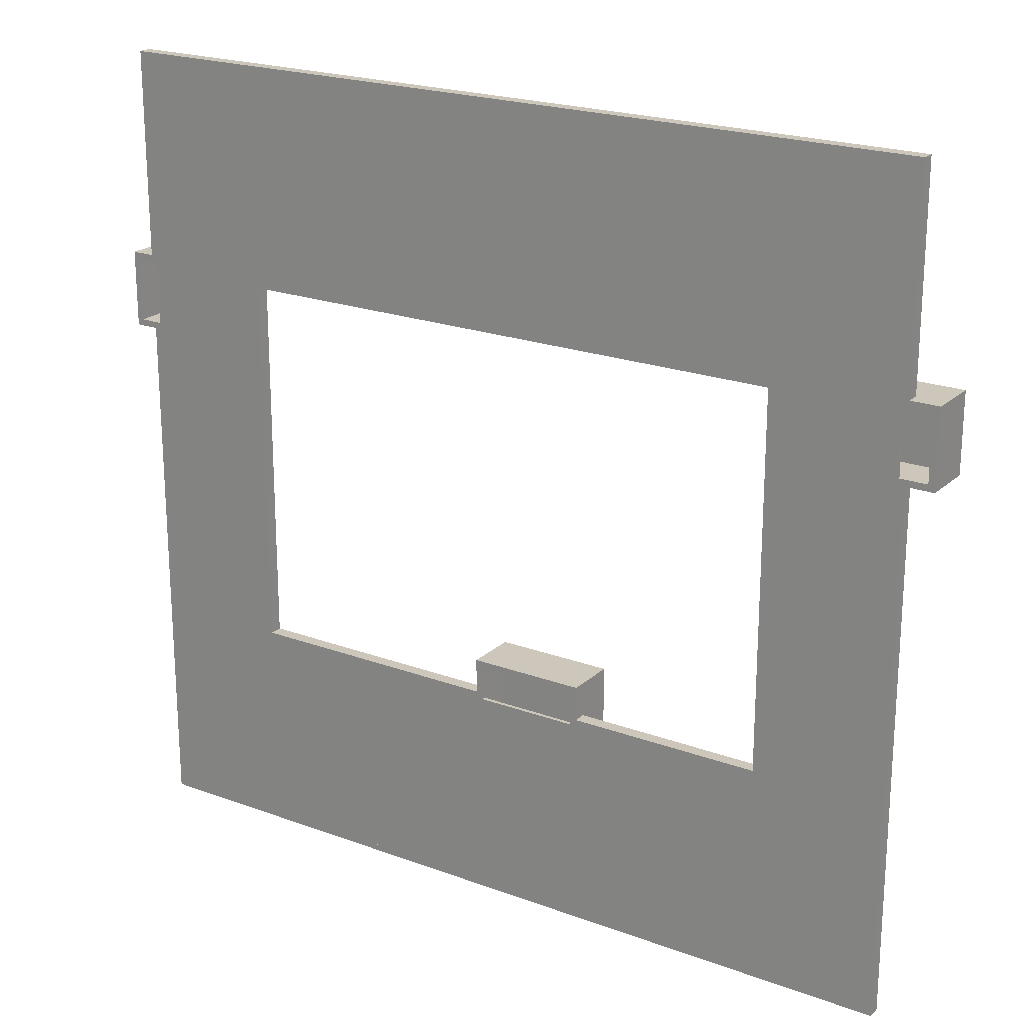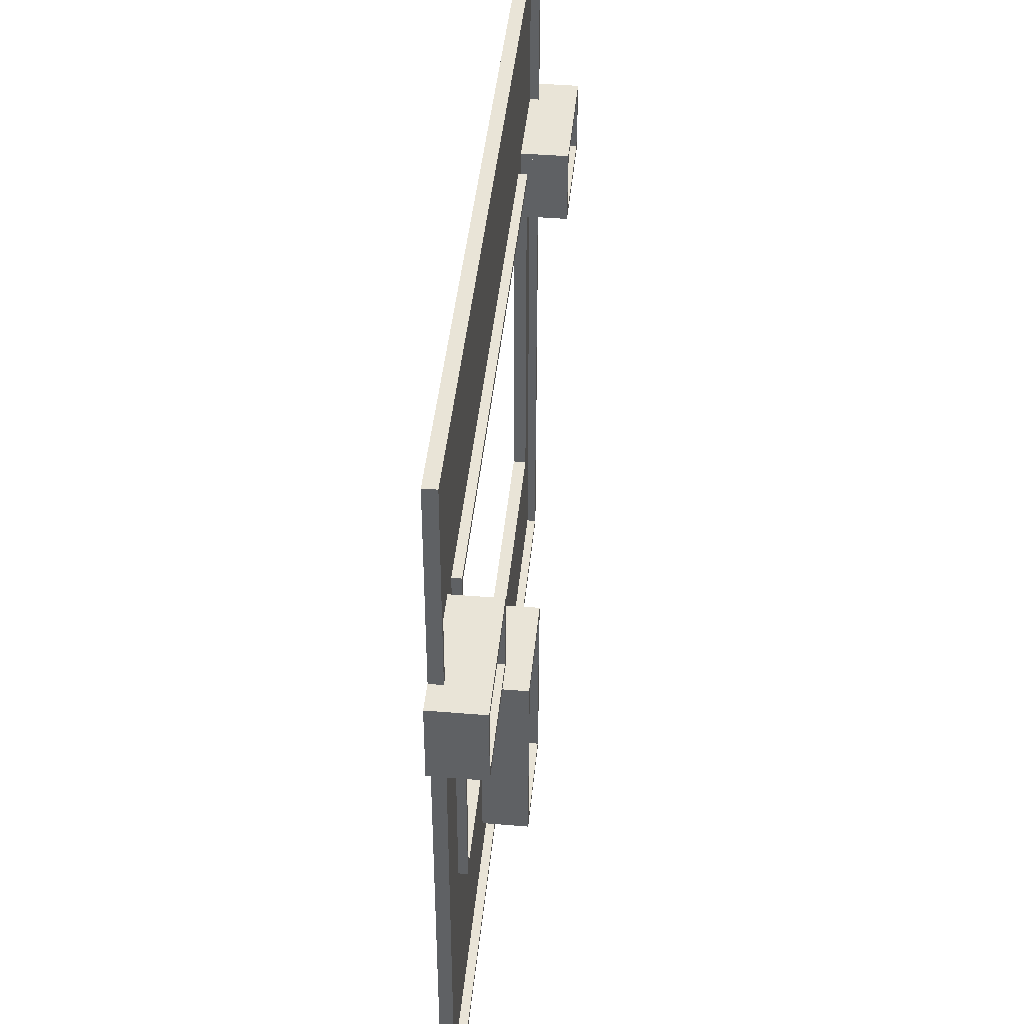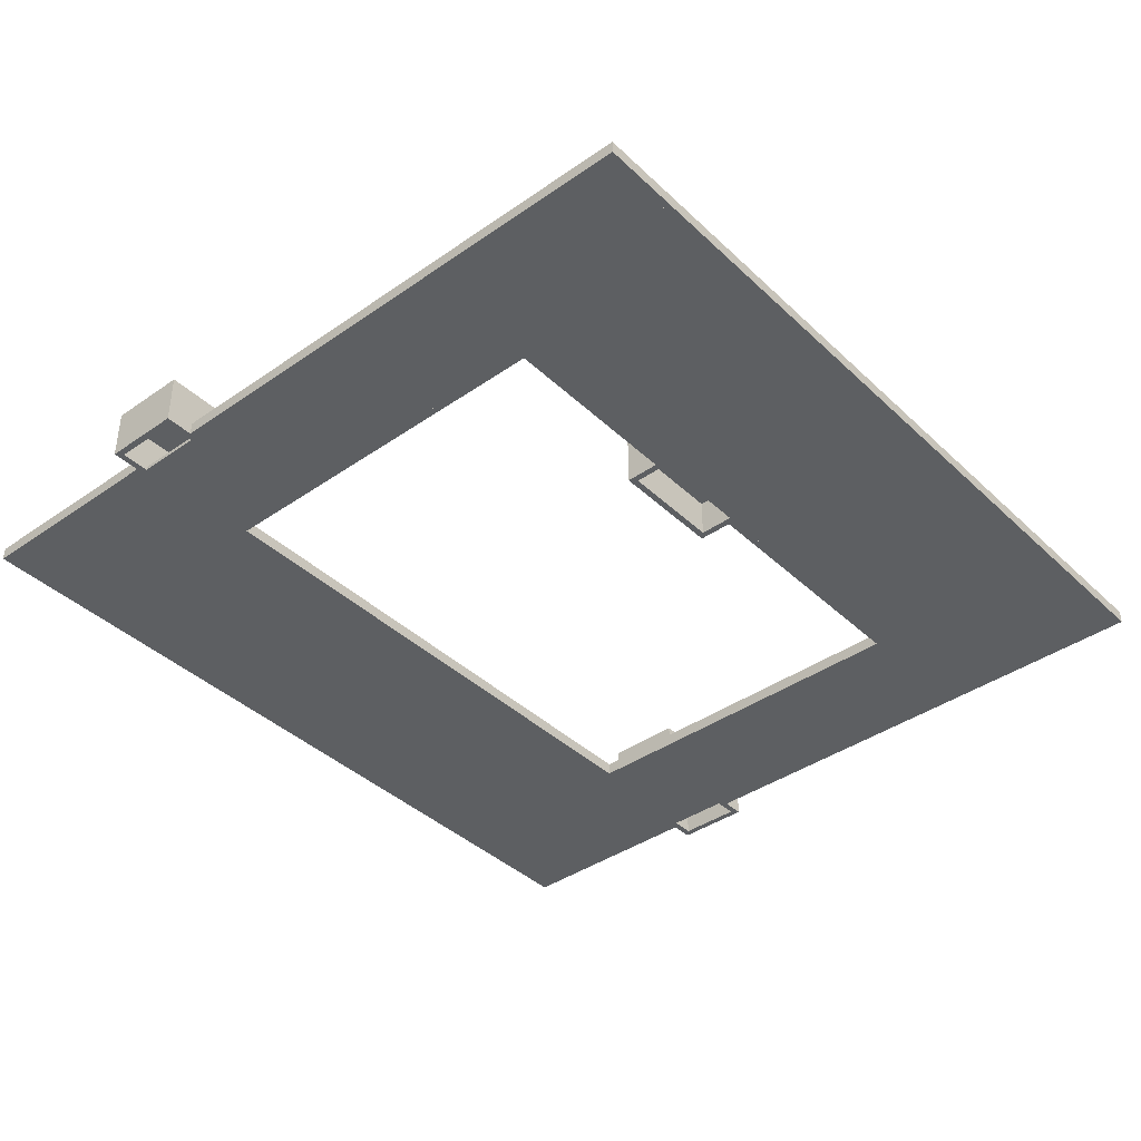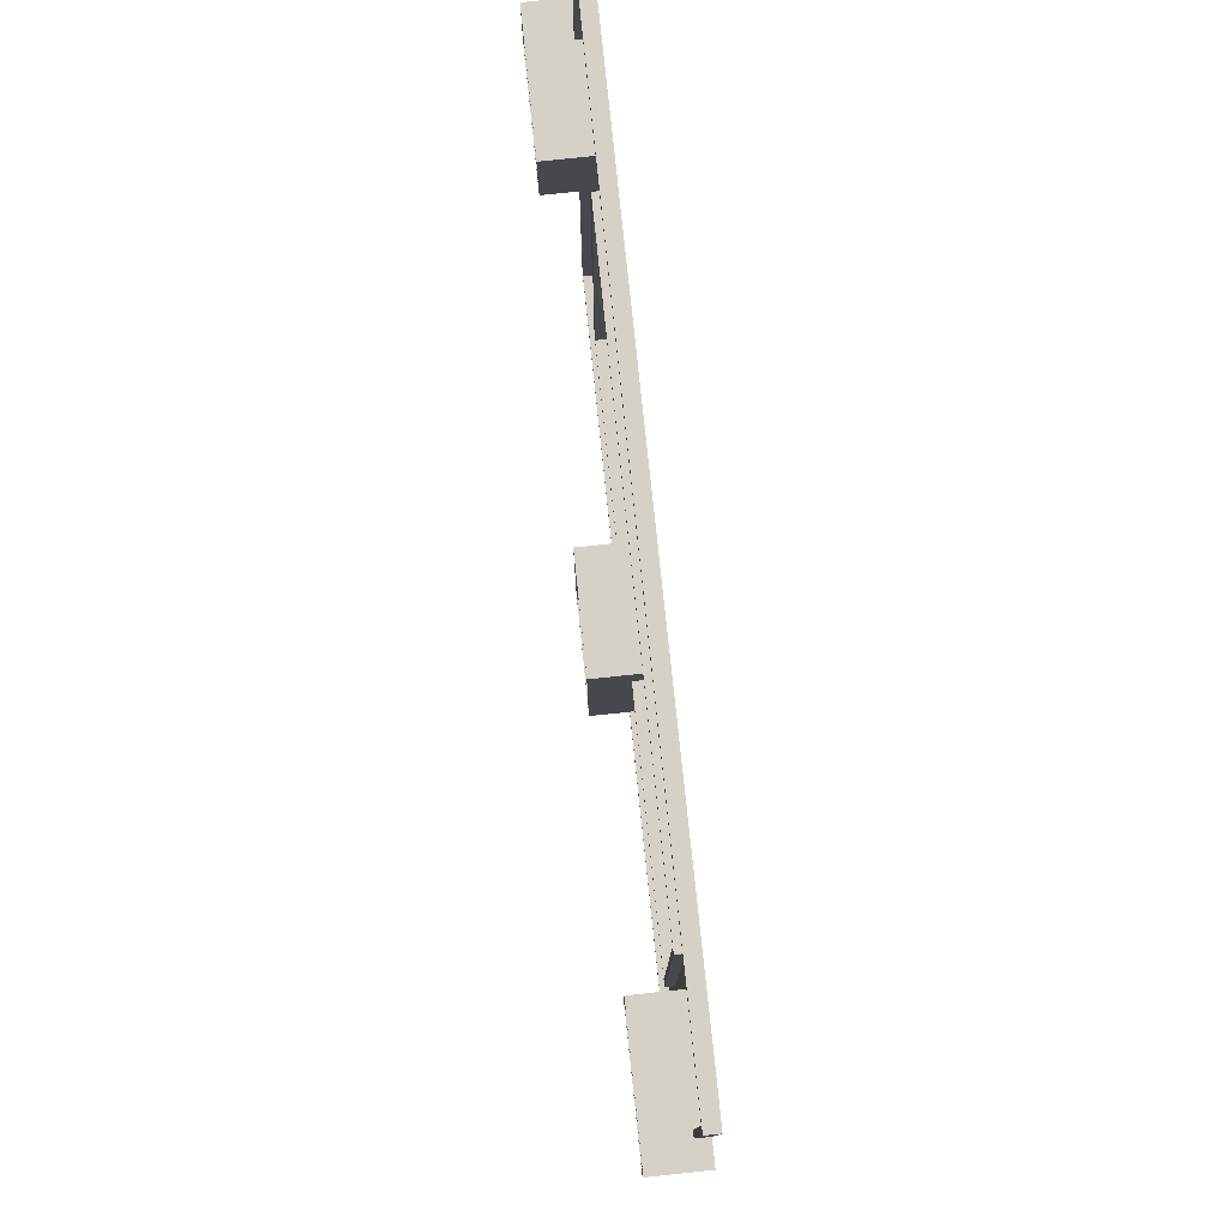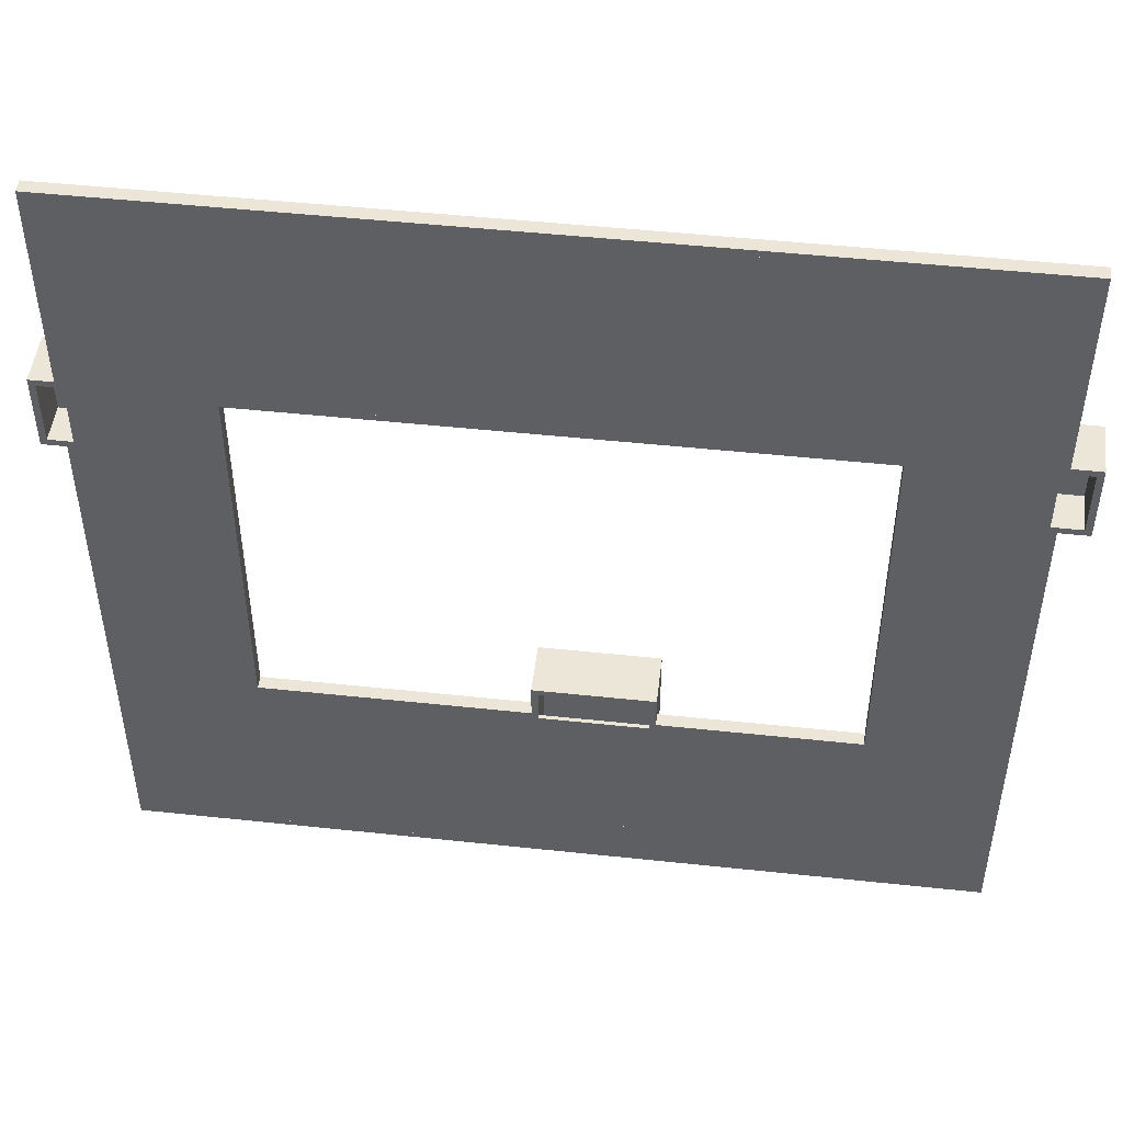
<metadata>
{"format":"obj","ext":"obj","renderer":"f3d","projection":"perspective","resolution":1024,"background":"white","views":[{"elev":21.4,"azim":-146.7,"up":"+Y"},{"elev":42.9,"azim":-84.4,"up":"+Y"},{"elev":-39.7,"azim":-49.2,"up":"+Z"},{"elev":79.2,"azim":84.0,"up":"+Y"},{"elev":48.8,"azim":-173.2,"up":"+Y"}]}
</metadata>
<code>
v  7.303 46.4 4
v  7.303 46.9 4
v  7.303 46.4 0
v  7.303 46.9 0
v  7.803 46.9 4
v  7.803 46.9 0
v  7.803 46.4 4
v  7.803 46.4 0
v  7.303 41.4 4
v  7.803 41.4 4
v  7.303 41.4 0
v  7.803 41.4 0
v  7.803 40.9 4
v  7.803 40.9 0
v  7.303 40.9 4
v  7.303 40.9 0
v  -1.697 46.4 4
v  -2.197 46.4 4
v  -1.697 46.4 0
v  -2.197 46.4 0
v  -2.197 46.9 4
v  -2.197 46.9 0
v  -1.697 46.9 4
v  -1.697 46.9 0
v  -1.697 41.4 4
v  -1.697 40.9 4
v  -1.697 41.4 0
v  -1.697 40.9 0
v  -2.197 40.9 4
v  -2.197 40.9 0
v  -2.197 41.4 4
v  -2.197 41.4 0
v  25.75 4.067 4
v  25.75 3.567 4
v  25.75 4.067 0
v  25.75 3.567 0
v  25.25 3.567 4
v  25.25 3.567 0
v  25.25 4.067 4
v  25.25 4.067 0
v  33.75 4.067 4
v  34.25 4.067 4
v  33.75 4.067 0
v  34.25 4.067 0
v  34.25 3.567 4
v  34.25 3.567 0
v  33.75 3.567 4
v  33.75 3.567 0
v  25.75 19.07 4
v  25.25 19.07 4
v  25.75 19.07 0
v  25.25 19.07 0
v  25.25 19.57 4
v  25.25 19.57 0
v  25.75 19.57 4
v  25.75 19.57 0
v  33.75 19.07 4
v  33.75 19.57 4
v  33.75 19.07 0
v  33.75 19.57 0
v  34.25 19.57 4
v  34.25 19.57 0
v  34.25 19.07 4
v  34.25 19.07 0
v  54.3 16.9 1
v  54.8 16.9 1
v  54.3 16.9 0
v  54.8 16.9 0
v  54.8 16.4 1
v  54.8 16.4 0
v  54.3 16.4 1
v  54.3 16.4 0
v  54.3 45.9 1
v  54.3 46.4 1
v  54.3 45.9 0
v  54.3 46.4 0
v  54.8 46.4 1
v  54.8 46.4 0
v  54.8 45.9 1
v  54.8 45.9 0
v  10.3 45.9 1
v  9.803 45.9 1
v  10.3 45.9 0
v  9.803 45.9 0
v  9.803 46.4 1
v  9.803 46.4 0
v  10.3 46.4 1
v  10.3 46.4 0
v  10.3 16.9 1
v  10.3 16.4 1
v  10.3 16.9 0
v  10.3 16.4 0
v  9.803 16.4 1
v  9.803 16.4 0
v  9.803 16.9 1
v  9.803 16.9 0
v  57.3 46.4 4
v  56.8 46.4 4
v  57.3 46.4 0
v  56.8 46.4 0
v  56.8 46.9 4
v  56.8 46.9 0
v  57.3 46.9 4
v  57.3 46.9 0
v  57.3 41.4 4
v  57.3 40.9 4
v  57.3 41.4 0
v  57.3 40.9 0
v  56.8 40.9 4
v  56.8 40.9 0
v  56.8 41.4 4
v  56.8 41.4 0
v  66.3 46.4 4
v  66.3 46.9 4
v  66.3 46.4 0
v  66.3 46.9 0
v  66.8 46.9 4
v  66.8 46.9 0
v  66.8 46.4 4
v  66.8 46.4 0
v  66.3 41.4 4
v  66.8 41.4 4
v  66.3 41.4 0
v  66.8 41.4 0
v  66.8 40.9 4
v  66.8 40.9 0
v  66.3 40.9 4
v  66.3 40.9 0
v  0.5 0 0
v  0.5 0 1
v  0 0 0
v  0 0 1
v  0.5 40.9 1
v  0 40.9 1
v  0.5 40.9 0
v  0 40.9 0
v  65 0 0
v  65 0 1
v  64.5 0 0
v  64.5 0 1
v  65 40.9 1
v  64.5 40.9 1
v  65 40.9 0
v  64.5 40.9 0
v  0.5 46.9 0
v  0.5 46.9 1
v  0 46.9 0
v  0 46.9 1
v  0.5 62.5 1
v  0 62.5 1
v  0.5 62.5 0
v  0 62.5 0
v  64.5 62.5 0
v  64.5 62.5 1
v  65 62.5 0
v  65 62.5 1
v  64.5 46.9 1
v  65 46.9 1
v  64.5 46.9 0
v  65 46.9 0
v  65 0.5 0
v  65 0.5 1
v  0 0.5 1
v  0 0.5 0
v  65 63 0
v  65 63 1
v  0 63 1
v  0 63 0
v  34.25 16.4 0
v  34.25 16.4 1
v  34.25 16.9 0
v  34.25 16.9 1
v  25.25 16.4 1
v  25.25 16.9 1
v  25.25 16.4 0
v  25.25 16.9 0
g B4L4T1N004
f 1 2 3
f 3 2 4
f 2 5 4
f 4 5 6
f 5 7 6
f 6 7 8
f 7 1 8
f 8 1 3
f 2 1 5
f 1 7 5
f 4 6 3
f 6 8 3
f 9 10 11
f 11 10 12
f 10 13 12
f 12 13 14
f 13 15 14
f 14 15 16
f 15 9 16
f 16 9 11
f 10 9 13
f 9 15 13
f 12 14 11
f 14 16 11
f 17 18 19
f 19 18 20
f 18 21 20
f 20 21 22
f 21 23 22
f 22 23 24
f 23 17 24
f 24 17 19
f 18 17 21
f 17 23 21
f 20 22 19
f 22 24 19
f 25 26 27
f 27 26 28
f 26 29 28
f 28 29 30
f 29 31 30
f 30 31 32
f 31 25 32
f 32 25 27
f 26 25 29
f 25 31 29
f 28 30 27
f 30 32 27
f 33 34 35
f 35 34 36
f 34 37 36
f 36 37 38
f 37 39 38
f 38 39 40
f 39 33 40
f 40 33 35
f 34 33 37
f 33 39 37
f 36 38 35
f 38 40 35
f 41 42 43
f 43 42 44
f 42 45 44
f 44 45 46
f 45 47 46
f 46 47 48
f 47 41 48
f 48 41 43
f 42 41 45
f 41 47 45
f 44 46 43
f 46 48 43
f 49 50 51
f 51 50 52
f 50 53 52
f 52 53 54
f 53 55 54
f 54 55 56
f 55 49 56
f 56 49 51
f 50 49 53
f 49 55 53
f 52 54 51
f 54 56 51
f 57 58 59
f 59 58 60
f 58 61 60
f 60 61 62
f 61 63 62
f 62 63 64
f 63 57 64
f 64 57 59
f 58 57 61
f 57 63 61
f 60 62 59
f 62 64 59
f 65 66 67
f 67 66 68
f 66 69 68
f 68 69 70
f 69 71 70
f 70 71 72
f 71 65 72
f 72 65 67
f 66 65 69
f 65 71 69
f 68 70 67
f 70 72 67
f 73 74 75
f 75 74 76
f 74 77 76
f 76 77 78
f 77 79 78
f 78 79 80
f 79 73 80
f 80 73 75
f 74 73 77
f 73 79 77
f 76 78 75
f 78 80 75
f 81 82 83
f 83 82 84
f 82 85 84
f 84 85 86
f 85 87 86
f 86 87 88
f 87 81 88
f 88 81 83
f 82 81 85
f 81 87 85
f 84 86 83
f 86 88 83
f 89 90 91
f 91 90 92
f 90 93 92
f 92 93 94
f 93 95 94
f 94 95 96
f 95 89 96
f 96 89 91
f 90 89 93
f 89 95 93
f 92 94 91
f 94 96 91
f 97 98 99
f 99 98 100
f 98 101 100
f 100 101 102
f 101 103 102
f 102 103 104
f 103 97 104
f 104 97 99
f 98 97 101
f 97 103 101
f 100 102 99
f 102 104 99
f 105 106 107
f 107 106 108
f 106 109 108
f 108 109 110
f 109 111 110
f 110 111 112
f 111 105 112
f 112 105 107
f 106 105 109
f 105 111 109
f 108 110 107
f 110 112 107
f 113 114 115
f 115 114 116
f 114 117 116
f 116 117 118
f 117 119 118
f 118 119 120
f 119 113 120
f 120 113 115
f 114 113 117
f 113 119 117
f 116 118 115
f 118 120 115
f 121 122 123
f 123 122 124
f 122 125 124
f 124 125 126
f 125 127 126
f 126 127 128
f 127 121 128
f 128 121 123
f 122 121 125
f 121 127 125
f 124 126 123
f 126 128 123
f 19 17 24
f 24 17 23
f 17 1 23
f 23 1 2
f 1 3 2
f 2 3 4
f 3 19 4
f 4 19 24
f 17 19 1
f 19 3 1
f 23 2 24
f 2 4 24
f 3 1 8
f 8 1 7
f 1 9 7
f 7 9 10
f 9 11 10
f 10 11 12
f 11 3 12
f 12 3 8
f 1 3 9
f 3 11 9
f 7 10 8
f 10 12 8
f 11 9 16
f 16 9 15
f 9 25 15
f 15 25 26
f 25 27 26
f 26 27 28
f 27 11 28
f 28 11 16
f 9 11 25
f 11 27 25
f 15 26 16
f 26 28 16
f 27 25 32
f 32 25 31
f 25 17 31
f 31 17 18
f 17 19 18
f 18 19 20
f 19 27 20
f 20 27 32
f 25 27 17
f 27 19 17
f 31 18 32
f 18 20 32
f 129 130 131
f 131 130 132
f 130 133 132
f 132 133 134
f 133 135 134
f 134 135 136
f 135 129 136
f 136 129 131
f 130 129 133
f 129 135 133
f 132 134 131
f 134 136 131
f 137 138 139
f 139 138 140
f 138 141 140
f 140 141 142
f 141 143 142
f 142 143 144
f 143 137 144
f 144 137 139
f 138 137 141
f 137 143 141
f 140 142 139
f 142 144 139
f 145 146 147
f 147 146 148
f 146 149 148
f 148 149 150
f 149 151 150
f 150 151 152
f 151 145 152
f 152 145 147
f 146 145 149
f 145 151 149
f 148 150 147
f 150 152 147
f 153 154 155
f 155 154 156
f 154 157 156
f 156 157 158
f 157 159 158
f 158 159 160
f 159 153 160
f 160 153 155
f 154 153 157
f 153 159 157
f 156 158 155
f 158 160 155
f 161 162 137
f 137 162 138
f 162 163 138
f 138 163 132
f 163 164 132
f 132 164 131
f 164 161 131
f 131 161 137
f 162 161 163
f 161 164 163
f 138 132 137
f 132 131 137
f 165 166 155
f 155 166 156
f 166 167 156
f 156 167 150
f 167 168 150
f 150 168 152
f 168 165 152
f 152 165 155
f 166 165 167
f 165 168 167
f 156 150 155
f 150 152 155
f 52 50 51
f 51 50 49
f 50 39 49
f 49 39 33
f 39 40 33
f 33 40 35
f 40 52 35
f 35 52 51
f 50 52 39
f 52 40 39
f 49 33 51
f 33 35 51
f 36 34 35
f 35 34 33
f 34 47 33
f 33 47 41
f 47 48 41
f 41 48 43
f 48 36 43
f 43 36 35
f 34 36 47
f 36 48 47
f 33 41 35
f 41 43 35
f 44 42 43
f 43 42 41
f 42 63 41
f 41 63 57
f 63 64 57
f 57 64 59
f 64 44 59
f 59 44 43
f 42 44 63
f 44 64 63
f 41 57 43
f 57 59 43
f 60 58 59
f 59 58 57
f 58 55 57
f 57 55 49
f 55 56 49
f 49 56 51
f 56 60 51
f 51 60 59
f 58 60 55
f 60 56 55
f 57 49 59
f 49 51 59
f 169 170 171
f 171 170 172
f 170 71 172
f 172 71 65
f 71 72 65
f 65 72 67
f 72 169 67
f 67 169 171
f 170 169 71
f 169 72 71
f 172 65 171
f 65 67 171
f 68 66 67
f 67 66 65
f 66 79 65
f 65 79 73
f 79 80 73
f 73 80 75
f 80 68 75
f 75 68 67
f 66 68 79
f 68 80 79
f 65 73 67
f 73 75 67
f 76 74 75
f 75 74 73
f 74 87 73
f 73 87 81
f 87 88 81
f 81 88 83
f 88 76 83
f 83 76 75
f 74 76 87
f 76 88 87
f 73 81 75
f 81 83 75
f 84 82 83
f 83 82 81
f 82 95 81
f 81 95 89
f 95 96 89
f 89 96 91
f 96 84 91
f 91 84 83
f 82 84 95
f 84 96 95
f 81 89 83
f 89 91 83
f 92 90 91
f 91 90 89
f 90 173 89
f 89 173 174
f 173 175 174
f 174 175 176
f 175 92 176
f 176 92 91
f 90 92 173
f 92 175 173
f 89 174 91
f 174 176 91
f 116 114 115
f 115 114 113
f 114 103 113
f 113 103 97
f 103 104 97
f 97 104 99
f 104 116 99
f 99 116 115
f 114 116 103
f 116 104 103
f 113 97 115
f 97 99 115
f 100 98 99
f 99 98 97
f 98 111 97
f 97 111 105
f 111 112 105
f 105 112 107
f 112 100 107
f 107 100 99
f 98 100 111
f 100 112 111
f 97 105 99
f 105 107 99
f 108 106 107
f 107 106 105
f 106 127 105
f 105 127 121
f 127 128 121
f 121 128 123
f 128 108 123
f 123 108 107
f 106 108 127
f 108 128 127
f 105 121 107
f 121 123 107
f 124 122 123
f 123 122 121
f 122 119 121
f 121 119 113
f 119 120 113
f 113 120 115
f 120 124 115
f 115 124 123
f 122 124 119
f 124 120 119
f 121 113 123
f 113 115 123
v  0.5 0.5 0
v  64.5 0.5 0.3
v  0.5 0.5 0.3
v  64.5 0.5 0
v  64.5 62.5 0.3
v  64.5 62.5 0
v  0.5 62.5 0.3
v  0.5 62.5 0
v  54.8 46.4 0
v  54.8 46.4 0.3
v  9.803 46.4 0.3
v  54.8 16.4 0
v  54.8 16.4 0.3
v  9.803 16.4 0
v  9.803 16.4 0.3
v  9.803 46.4 0
g B4L5
f 177 178 179
f 180 181 178
f 182 183 181
f 184 179 183
f 185 184 182
f 186 183 187
f 187 185 186
f 186 188 189
f 189 190 191
f 191 192 187
f 178 177 180
f 181 180 182
f 183 182 184
f 179 184 177
f 184 190 177
f 184 192 190
f 190 180 177
f 188 180 190
f 188 182 180
f 185 182 188
f 184 185 192
f 191 183 179
f 187 183 191
f 178 191 179
f 178 189 191
f 181 189 178
f 181 186 189
f 183 186 181
f 185 187 192
f 188 186 185
f 190 189 188
f 192 191 190
v  -1.697 41.4 3
v  -1.697 46.4 3
v  7.303 46.4 3
v  7.303 41.4 3
v  -1.697 41.4 3.3
v  7.303 41.4 3.3
v  7.303 46.4 3.3
v  -1.697 46.4 3.3
g Box003
f 193 194 195
f 195 196 193
f 197 198 199
f 199 200 197
f 193 196 198
f 198 197 193
f 196 195 199
f 199 198 196
f 195 194 200
f 200 199 195
f 194 193 197
f 197 200 194
v  57.3 41.4 3
v  57.3 46.4 3
v  66.3 46.4 3
v  66.3 41.4 3
v  57.3 41.4 3.3
v  66.3 41.4 3.3
v  66.3 46.4 3.3
v  57.3 46.4 3.3
g Box001
f 201 202 203
f 203 204 201
f 205 206 207
f 207 208 205
f 201 204 206
f 206 205 201
f 204 203 207
f 207 206 204
f 203 202 208
f 208 207 203
f 202 201 205
f 205 208 202
v  25.75 4.067 3
v  25.75 19.07 3
v  33.75 19.07 3
v  33.75 4.067 3
v  25.75 4.067 3.3
v  33.75 4.067 3.3
v  33.75 19.07 3.3
v  25.75 19.07 3.3
g Box004
f 209 210 211
f 211 212 209
f 213 214 215
f 215 216 213
f 209 212 214
f 214 213 209
f 212 211 215
f 215 214 212
f 211 210 216
f 216 215 211
f 210 209 213
f 213 216 210

</code>
